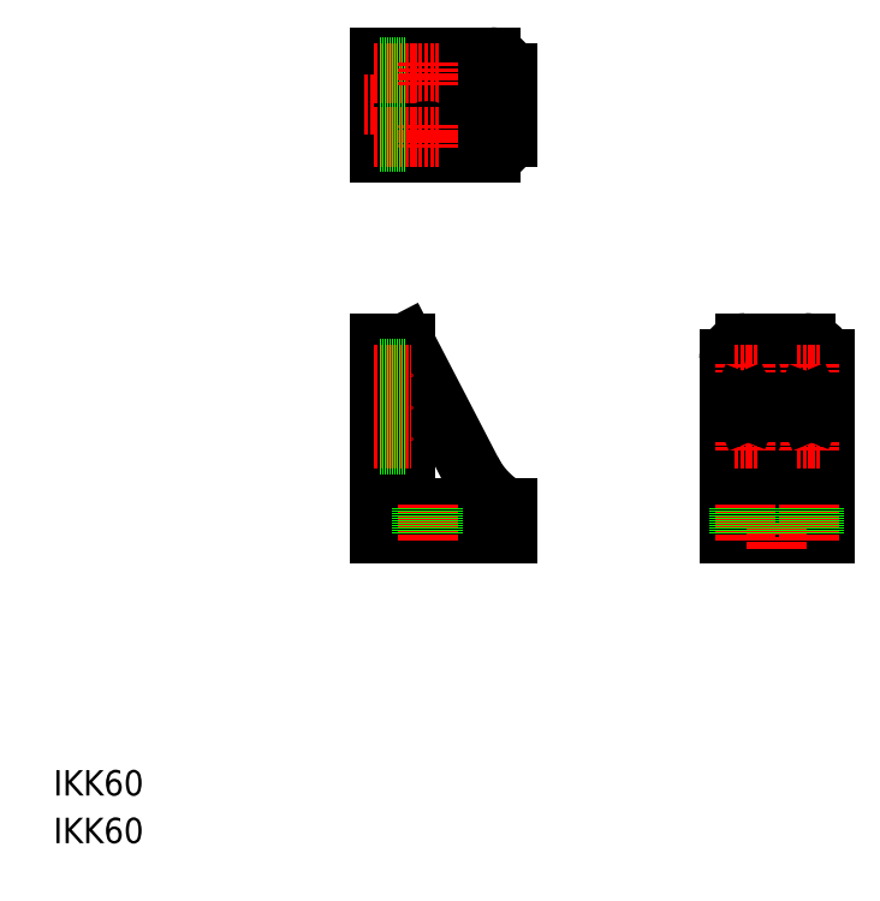
<metadata>
{"format":"dxf","ext":"dxf","renderer":"ezdxf+matplotlib","layout":"modelspace","background":"white","min_lineweight":24,"dpi":150}
</metadata>
<code>
0
SECTION
2
ENTITIES
0
TEXT
8
0
10
-2485
20
-589.3
30
0
40
8
1
IKK60
0
TEXT
8
0
10
-2485
20
-604.3
30
0
40
8
1
IKK60
0
LINE
8
0
10
-2242
20
-498.9
30
0
11
-2272
21
-498.9
31
0
0
ARC
8
0
10
-2249
20
-493.9
30
0
40
5
50
180
51
270
0
ARC
8
0
10
-2265
20
-493.9
30
0
40
5
50
270
51
0
0
LINE
8
0
10
-2382
20
-356.9
30
0
11
-2347
21
-356.9
31
0
0
LINE
8
0
10
-2342
20
-361.9
30
0
11
-2342
21
-381.9
31
0
0
LINE
8
0
10
-2347
20
-386.9
30
0
11
-2382
21
-386.9
31
0
0
LINE
8
0
10
-2382
20
-386.9
30
0
11
-2382
21
-356.9
31
0
0
LINE
8
0
10
-2382
20
-446.9
30
0
11
-2382
21
-506.9
31
0
0
LINE
8
0
10
-2382
20
-506.9
30
0
11
-2342
21
-506.9
31
0
0
LINE
8
0
10
-2342
20
-506.9
30
0
11
-2342
21
-498.9
31
0
0
LINE
8
0
10
-2382
20
-446.9
30
0
11
-2374
21
-446.9
31
0
0
LINE
8
0
10
-2374
20
-446.9
30
0
11
-2374
21
-493.9
31
0
0
LINE
8
0
10
-2342
20
-498.9
30
0
11
-2369
21
-498.9
31
0
0
ARC
8
0
10
-2369
20
-493.9
30
0
40
5
50
180
51
270
0
LINE
8
0
10
-2272
20
-506.9
30
0
11
-2242
21
-506.9
31
0
0
LINE
8
0
10
-2242
20
-506.9
30
0
11
-2242
21
-451.9
31
0
0
LINE
8
0
10
-2248
20
-446.9
30
0
11
-2267
21
-446.9
31
0
0
LINE
8
0
10
-2272
20
-451.9
30
0
11
-2272
21
-506.9
31
0
0
LINE
8
CENTER
10
-2257
20
-441.9
30
0
11
-2257
21
-511.9
31
0
0
LINE
8
CENTER
10
-2387
20
-371.9
30
0
11
-2337
21
-371.9
31
0
0
LINE
8
0
10
-2254
20
-446.9
30
0
11
-2254
21
-493.9
31
0
0
LINE
8
0
10
-2260
20
-446.9
30
0
11
-2260
21
-493.9
31
0
0
ARC
8
0
10
-2248
20
-452.8
30
0
40
5.939
50
9.081
51
91.31
0
ARC
8
0
10
-2267
20
-451.9
30
0
40
5
50
90
51
180
0
ARC
8
0
10
-2347
20
-381.9
30
0
40
5
50
270
51
0
0
ARC
8
0
10
-2347
20
-361.9
30
0
40
5
50
0
51
90
0
LINE
8
0
10
-2342
20
-368.9
30
0
11
-2369
21
-368.9
31
0
0
LINE
8
0
10
-2342
20
-374.9
30
0
11
-2369
21
-374.9
31
0
0
ARC
8
0
10
-2369
20
-379.9
30
0
40
5
50
90
51
180
0
ARC
8
0
10
-2369
20
-363.9
30
0
40
5
50
180
51
270
0
LINE
8
0
10
-2374
20
-386.9
30
0
11
-2374
21
-356.9
31
0
0
LINE
8
0
10
-2374
20
-446.9
30
0
11
-2374
21
-472.6
31
0
0
ARC
8
0
10
-2328
20
-473.9
30
0
40
28.87
50
207.4
51
239.8
0
LINE
8
0
10
-2374
20
-446.9
30
0
11
-2353
21
-487.2
31
0
0
CIRCLE
8
0
10
-2367
20
-361.9
30
0
40
1.75
0
LINE
8
CENTER
10
-2384
20
-361.9
30
0
11
-2363
21
-361.9
31
0
0
LINE
8
0
10
-2382
20
-360.1
30
0
11
-2374
21
-360.1
31
0
0
LINE
8
0
10
-2382
20
-363.6
30
0
11
-2374
21
-363.6
31
0
0
LINE
8
CENTER
10
-2367
20
-365.6
30
0
11
-2367
21
-358.1
31
0
0
CIRCLE
8
0
10
-2367
20
-381.9
30
0
40
1.75
0
LINE
8
CENTER
10
-2367
20
-378.1
30
0
11
-2367
21
-385.6
31
0
0
LINE
8
CENTER
10
-2384
20
-381.9
30
0
11
-2363
21
-381.9
31
0
0
LINE
8
0
10
-2382
20
-383.6
30
0
11
-2374
21
-383.6
31
0
0
LINE
8
0
10
-2382
20
-380.1
30
0
11
-2374
21
-380.1
31
0
0
CIRCLE
8
0
10
-2247
20
-456.9
30
0
40
1.75
0
LINE
8
CENTER
10
-2247
20
-460.6
30
0
11
-2247
21
-453.1
31
0
0
LINE
8
CENTER
10
-2251
20
-456.9
30
0
11
-2243
21
-456.9
31
0
0
CIRCLE
8
0
10
-2247
20
-476.9
30
0
40
1.75
0
LINE
8
CENTER
10
-2247
20
-480.6
30
0
11
-2247
21
-473.1
31
0
0
LINE
8
CENTER
10
-2251
20
-476.9
30
0
11
-2243
21
-476.9
31
0
0
CIRCLE
8
0
10
-2267
20
-456.9
30
0
40
1.75
0
LINE
8
CENTER
10
-2267
20
-460.6
30
0
11
-2267
21
-453.1
31
0
0
LINE
8
CENTER
10
-2263
20
-456.9
30
0
11
-2271
21
-456.9
31
0
0
CIRCLE
8
0
10
-2267
20
-476.9
30
0
40
1.75
0
LINE
8
CENTER
10
-2267
20
-480.6
30
0
11
-2267
21
-473.1
31
0
0
LINE
8
CENTER
10
-2263
20
-476.9
30
0
11
-2271
21
-476.9
31
0
0
LINE
8
CENTER
10
-2247
20
-508.9
30
0
11
-2247
21
-496.9
31
0
0
LINE
8
0
10
-2245
20
-506.9
30
0
11
-2245
21
-498.9
31
0
0
LINE
8
0
10
-2249
20
-506.9
30
0
11
-2249
21
-498.9
31
0
0
LINE
8
CENTER
10
-2267
20
-508.9
30
0
11
-2267
21
-496.9
31
0
0
LINE
8
0
10
-2265
20
-506.9
30
0
11
-2265
21
-498.9
31
0
0
LINE
8
0
10
-2269
20
-506.9
30
0
11
-2269
21
-498.9
31
0
0
LINE
8
CENTER
10
-2384
20
-456.9
30
0
11
-2372
21
-456.9
31
0
0
LINE
8
0
10
-2382
20
-458.6
30
0
11
-2374
21
-458.6
31
0
0
LINE
8
0
10
-2382
20
-455.1
30
0
11
-2374
21
-455.1
31
0
0
LINE
8
CENTER
10
-2384
20
-476.9
30
0
11
-2372
21
-476.9
31
0
0
LINE
8
0
10
-2382
20
-478.6
30
0
11
-2374
21
-478.6
31
0
0
LINE
8
0
10
-2382
20
-475.1
30
0
11
-2374
21
-475.1
31
0
0
LINE
8
CENTER
10
-2367
20
-508.9
30
0
11
-2367
21
-496.9
31
0
0
LINE
8
0
10
-2365
20
-506.9
30
0
11
-2365
21
-498.9
31
0
0
LINE
8
0
10
-2369
20
-506.9
30
0
11
-2369
21
-498.9
31
0
0
CIRCLE
8
0
10
-2247
20
-466.9
30
0
40
1.5
0
LINE
8
CENTER
10
-2247
20
-470.6
30
0
11
-2247
21
-463.1
31
0
0
LINE
8
CENTER
10
-2251
20
-466.9
30
0
11
-2243
21
-466.9
31
0
0
CIRCLE
8
0
10
-2267
20
-466.9
30
0
40
1.5
0
LINE
8
CENTER
10
-2267
20
-470.6
30
0
11
-2267
21
-463.1
31
0
0
LINE
8
CENTER
10
-2263
20
-466.9
30
0
11
-2271
21
-466.9
31
0
0
INSERT
8
0
2
*U14
10
0
20
0
30
0
0
INSERT
8
0
2
*U15
10
0
20
0
30
0
0
LINE
8
CENTER
10
-2384
20
-466.9
30
0
11
-2372
21
-466.9
31
0
0
LINE
8
0
10
-2382
20
-468.4
30
0
11
-2374
21
-468.4
31
0
0
LINE
8
0
10
-2382
20
-465.4
30
0
11
-2374
21
-465.4
31
0
0
ENDSEC
0
EOF

</code>
